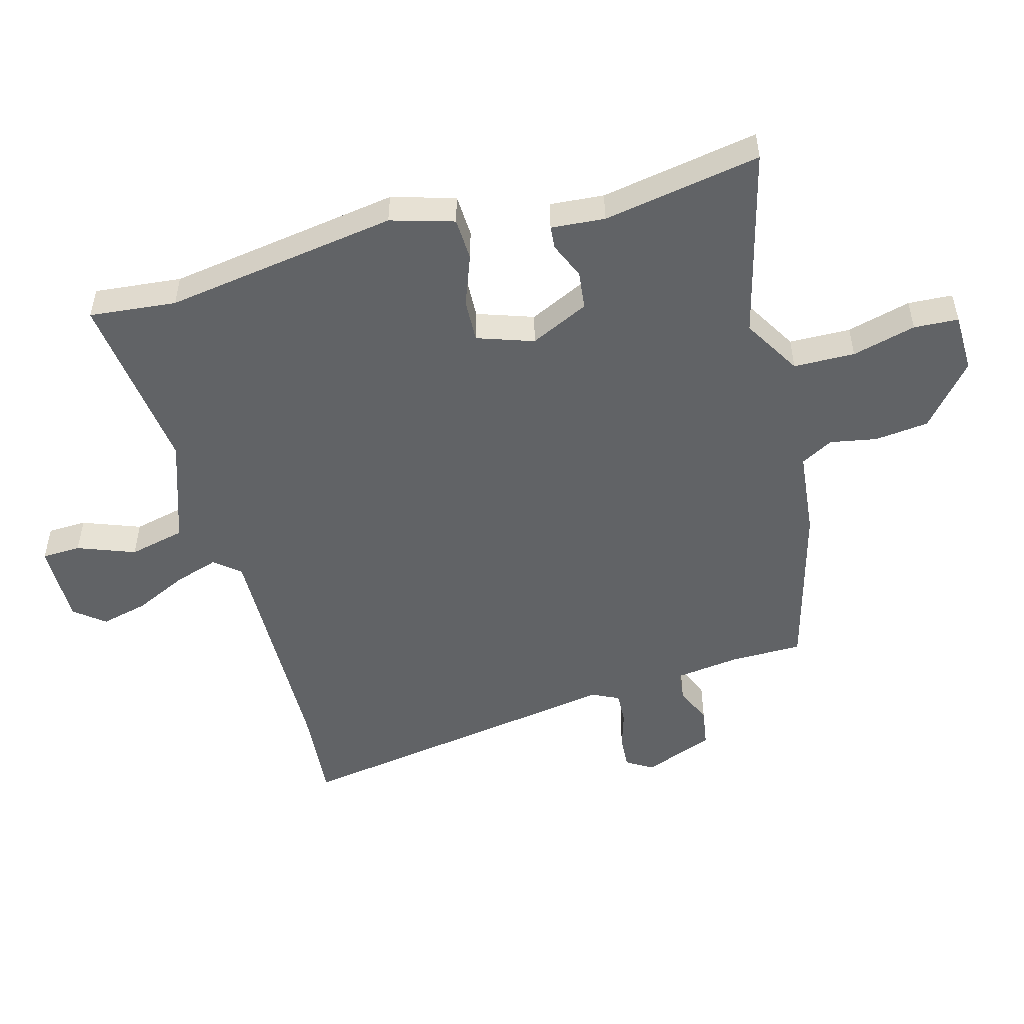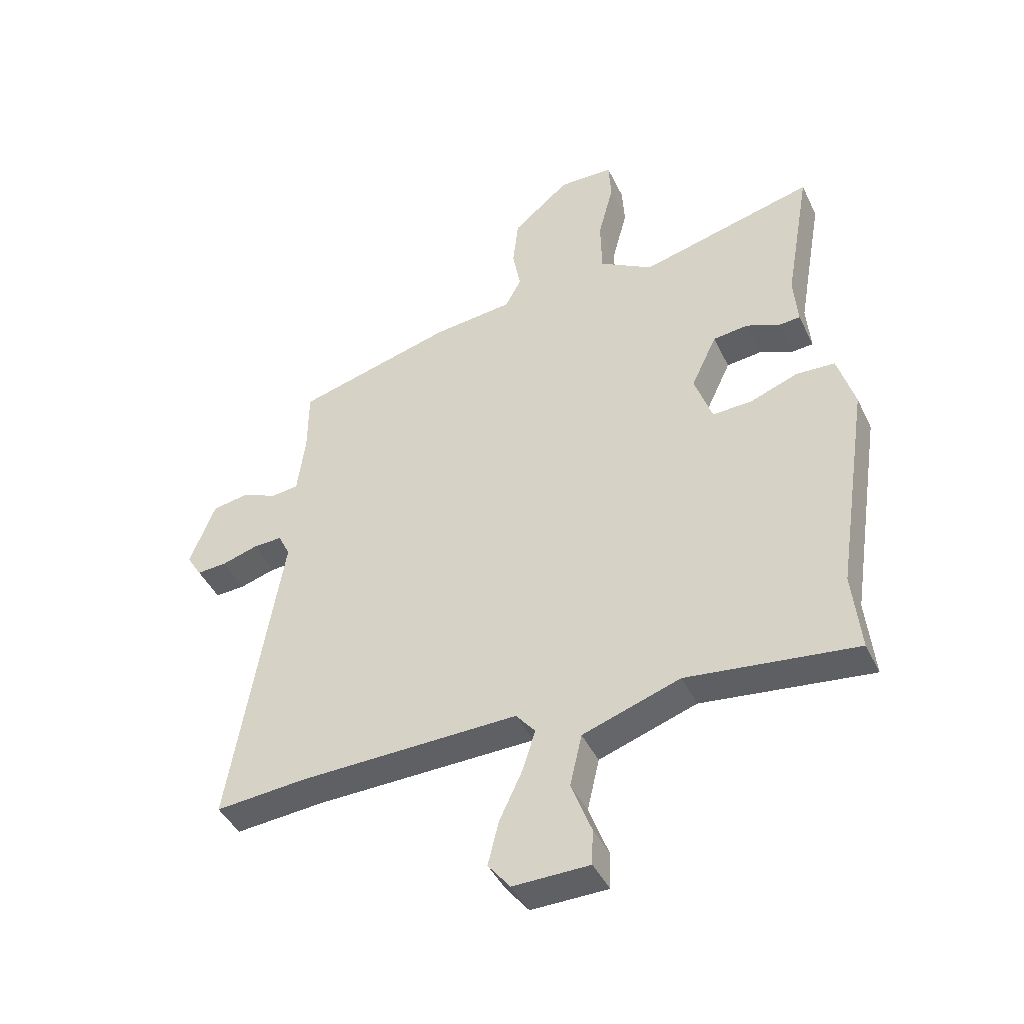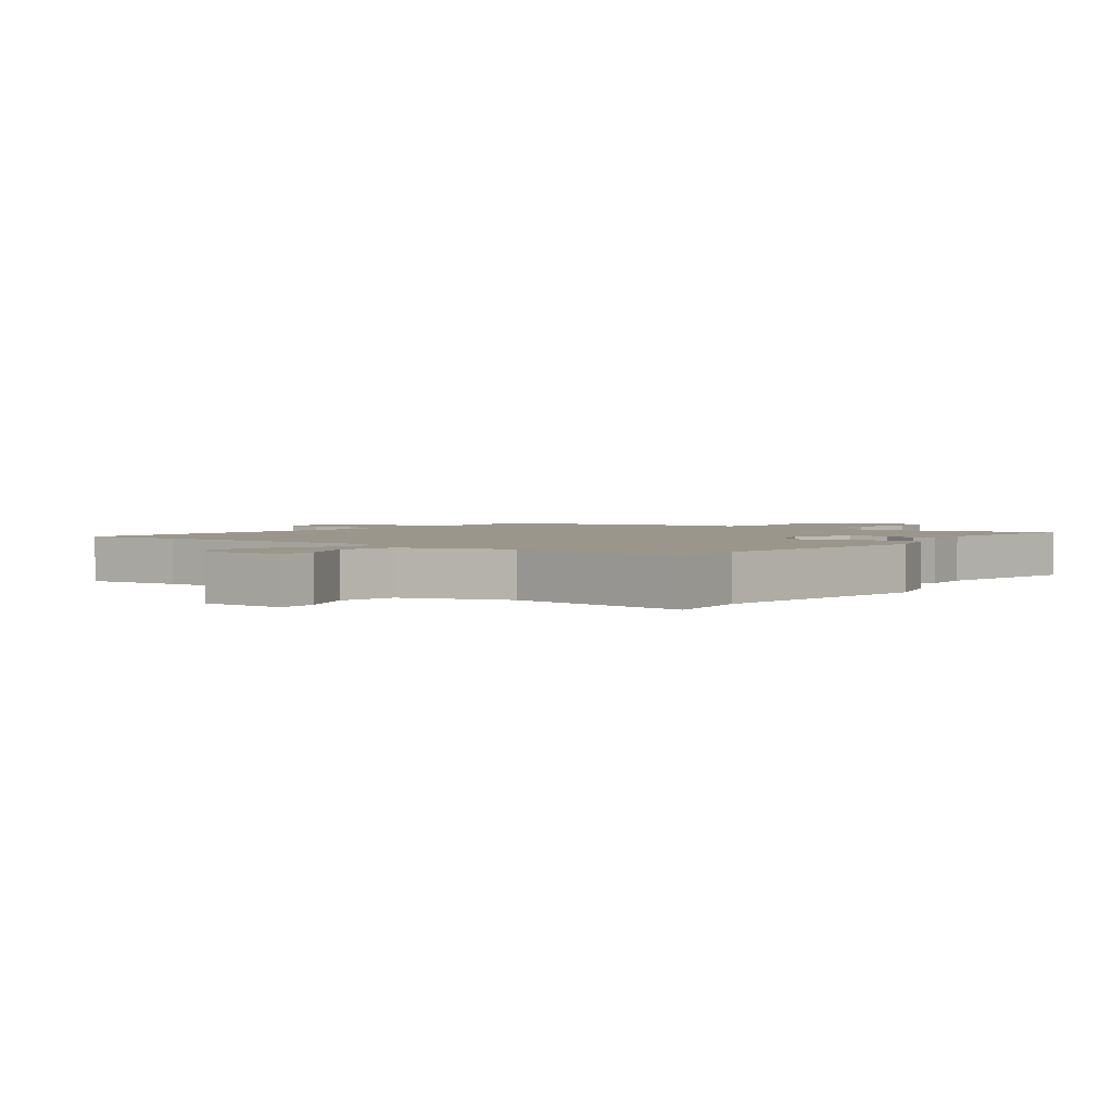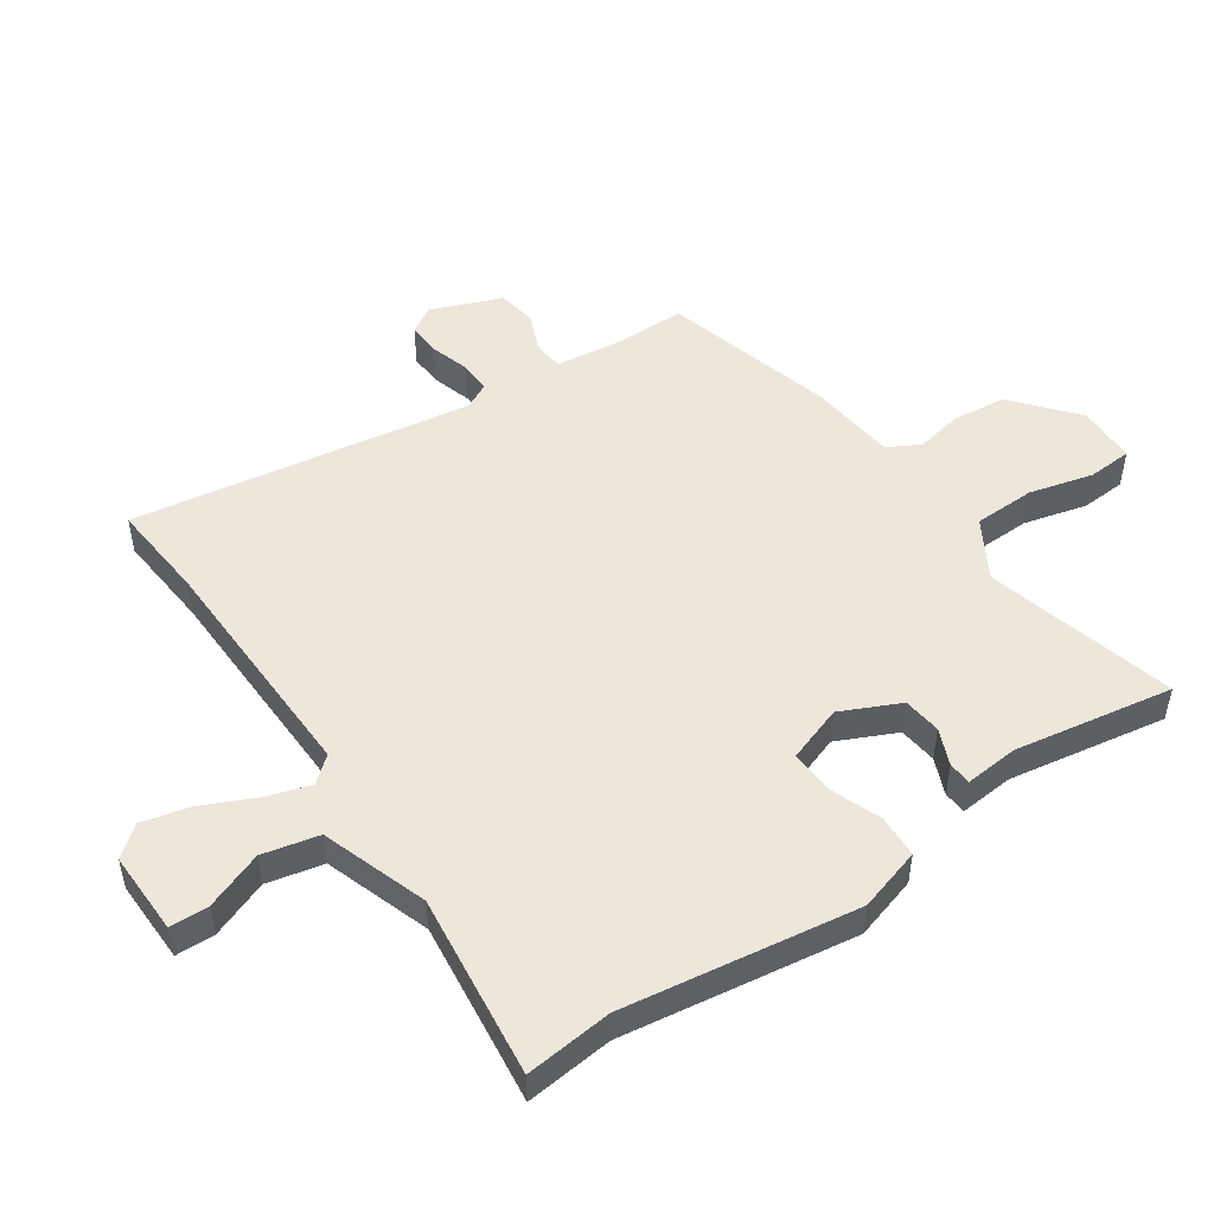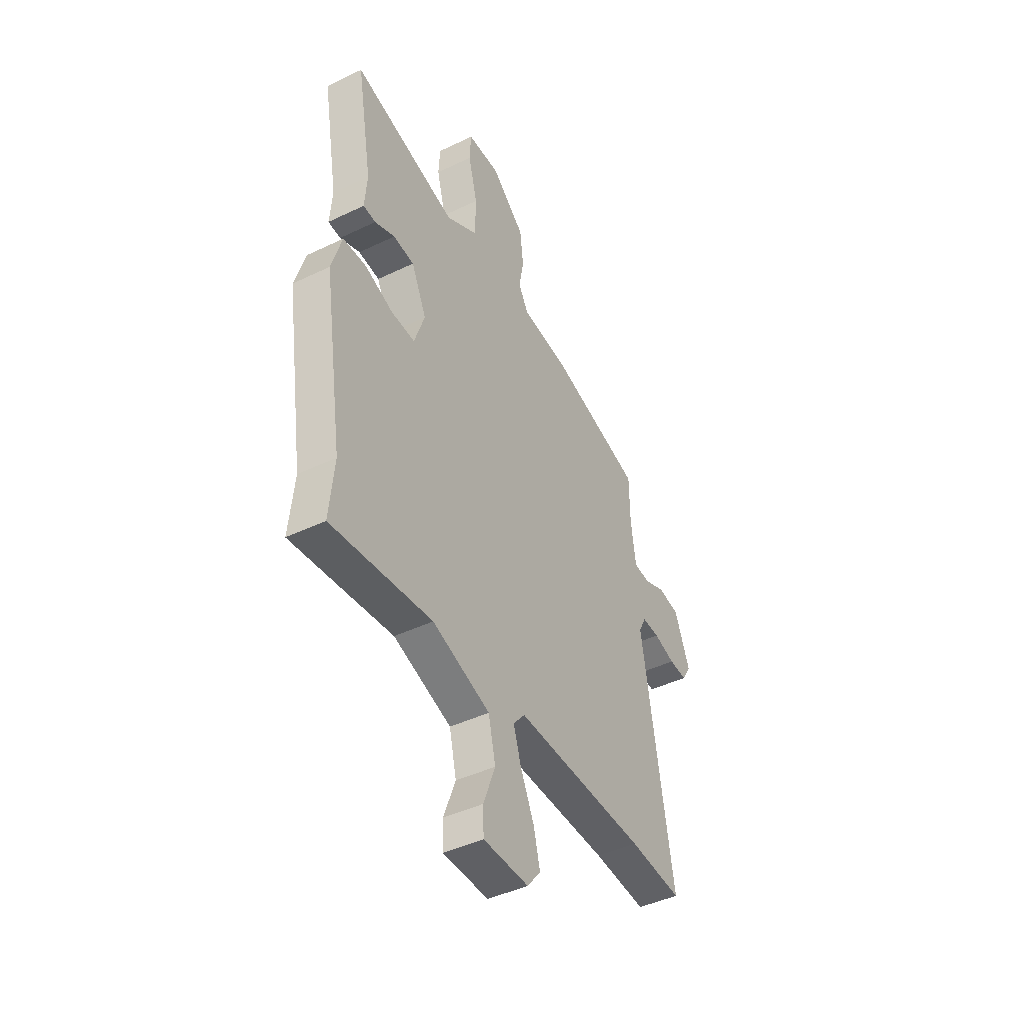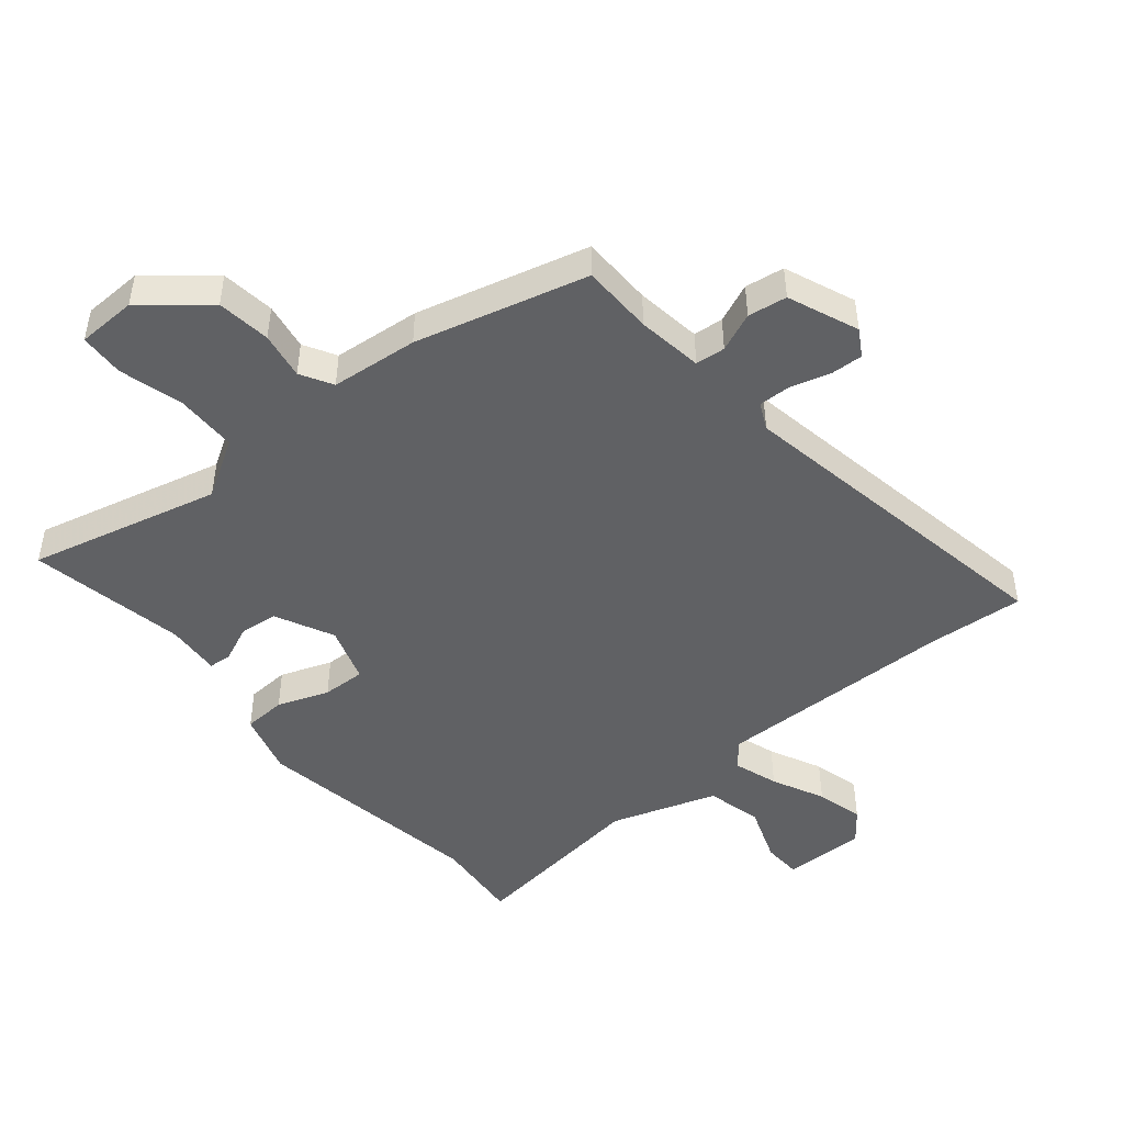
<metadata>
{"format":"obj","ext":"obj","renderer":"f3d","projection":"perspective","resolution":1024,"background":"white","views":[{"elev":-50.8,"azim":-74.7,"up":"+Y"},{"elev":-43.3,"azim":-155.7,"up":"+Z"},{"elev":2.5,"azim":-143.6,"up":"+Y"},{"elev":50.4,"azim":-124.6,"up":"+Y"},{"elev":-44.0,"azim":-60.6,"up":"+Z"},{"elev":-47.0,"azim":40.2,"up":"+Y"}]}
</metadata>
<code>
v -0.504 0.07 -0.541
v -0.49 0.07 -0.4
v -0.548 0.07 -0.023
v -0.518 0.07 0.079
v -0.449 0.07 0.082
v -0.366 0.07 0.051
v -0.296 0.07 0.048
v -0.265 0.07 0.139
v -0.31 0.07 0.234
v -0.372 0.07 0.241
v -0.431 0.07 0.216
v -0.468 0.07 0.219
v -0.461 0.07 0.306
v -0.506 0.07 0.561
v -0.198 0.07 0.482
v -0.104 0.07 0.538
v -0.102 0.07 0.637
v -0.129 0.07 0.74
v -0.125 0.07 0.812
v -0.029 0.07 0.814
v 0.071 0.07 0.73
v 0.081 0.07 0.643
v 0.067 0.07 0.567
v 0.096 0.07 0.515
v 0.237 0.07 0.5
v 0.513 0.07 0.425
v 0.514 0.07 0.309
v 0.528 0.07 0.203
v 0.576 0.07 0.198
v 0.639 0.07 0.224
v 0.702 0.07 0.214
v 0.747 0.07 0.1
v 0.721 0.07 0.057
v 0.668 0.07 0.06
v 0.605 0.07 0.079
v 0.553 0.07 0.081
v 0.532 0.07 0.038
v 0.622 0.07 -0.51
v 0.465 0.07 -0.497
v 0.077 0.07 -0.488
v 0.043 0.07 -0.529
v 0.066 0.07 -0.601
v 0.106 0.07 -0.686
v 0.125 0.07 -0.763
v 0.086 0.07 -0.812
v -0.048 0.07 -0.81
v -0.05 0.07 -0.747
v -0.015 0.07 -0.654
v -0.036 0.07 -0.563
v -0.207 0.07 -0.505
v -0.504 0 -0.541
v -0.49 0 -0.4
v -0.548 0 -0.023
v -0.518 0 0.079
v -0.449 0 0.082
v -0.366 0 0.051
v -0.296 0 0.048
v -0.265 0 0.139
v -0.31 0 0.234
v -0.372 0 0.241
v -0.431 0 0.216
v -0.468 0 0.219
v -0.461 0 0.306
v -0.506 0 0.561
v -0.198 0 0.482
v -0.104 0 0.538
v -0.102 0 0.637
v -0.129 0 0.74
v -0.125 0 0.812
v -0.029 0 0.814
v 0.071 0 0.73
v 0.081 0 0.643
v 0.067 0 0.567
v 0.096 0 0.515
v 0.237 0 0.5
v 0.513 0 0.425
v 0.514 0 0.309
v 0.528 0 0.203
v 0.576 0 0.198
v 0.639 0 0.224
v 0.702 0 0.214
v 0.747 0 0.1
v 0.721 0 0.057
v 0.668 0 0.06
v 0.605 0 0.079
v 0.553 0 0.081
v 0.532 0 0.038
v 0.622 0 -0.51
v 0.465 0 -0.497
v 0.077 0 -0.488
v 0.043 0 -0.529
v 0.066 0 -0.601
v 0.106 0 -0.686
v 0.125 0 -0.763
v 0.086 0 -0.812
v -0.048 0 -0.81
v -0.05 0 -0.747
v -0.015 0 -0.654
v -0.036 0 -0.563
v -0.207 0 -0.505
f 45 46 47 48
f 45 48 49
f 42 43 44 45
f 41 42 45 49
f 40 41 49 50
f 37 38 39
f 37 39 40
f 36 37 40 50
f 32 33 34 35
f 32 35 36
f 29 30 31 32
f 28 29 32 36
f 24 25 26 27
f 24 27 28
f 20 21 22 23
f 18 19 20 23
f 17 18 23 24
f 16 17 24 28
f 13 14 15
f 10 11 12 13
f 9 10 13 15
f 8 9 15 16
f 3 4 5 6
f 2 3 6 7
f 1 2 7
f 50 1 7
f 16 28 36 50
f 7 8 16 50
f 98 97 96 95
f 99 98 95
f 95 94 93 92
f 99 95 92 91
f 100 99 91 90
f 89 88 87
f 90 89 87
f 100 90 87 86
f 85 84 83 82
f 86 85 82
f 82 81 80 79
f 86 82 79 78
f 77 76 75 74
f 78 77 74
f 73 72 71 70
f 73 70 69 68
f 74 73 68 67
f 78 74 67 66
f 65 64 63
f 63 62 61 60
f 65 63 60 59
f 66 65 59 58
f 56 55 54 53
f 57 56 53 52
f 57 52 51
f 57 51 100
f 100 86 78 66
f 100 66 58 57
f 1 51 52 2
f 2 52 53 3
f 3 53 54 4
f 4 54 55 5
f 5 55 56 6
f 6 56 57 7
f 7 57 58 8
f 8 58 59 9
f 9 59 60 10
f 10 60 61 11
f 11 61 62 12
f 12 62 63 13
f 13 63 64 14
f 14 64 65 15
f 15 65 66 16
f 16 66 67 17
f 17 67 68 18
f 18 68 69 19
f 19 69 70 20
f 20 70 71 21
f 21 71 72 22
f 22 72 73 23
f 23 73 74 24
f 24 74 75 25
f 25 75 76 26
f 26 76 77 27
f 27 77 78 28
f 28 78 79 29
f 29 79 80 30
f 30 80 81 31
f 31 81 82 32
f 32 82 83 33
f 33 83 84 34
f 34 84 85 35
f 35 85 86 36
f 36 86 87 37
f 37 87 88 38
f 38 88 89 39
f 39 89 90 40
f 40 90 91 41
f 41 91 92 42
f 42 92 93 43
f 43 93 94 44
f 44 94 95 45
f 45 95 96 46
f 46 96 97 47
f 47 97 98 48
f 48 98 99 49
f 49 99 100 50
f 50 100 51 1

</code>
